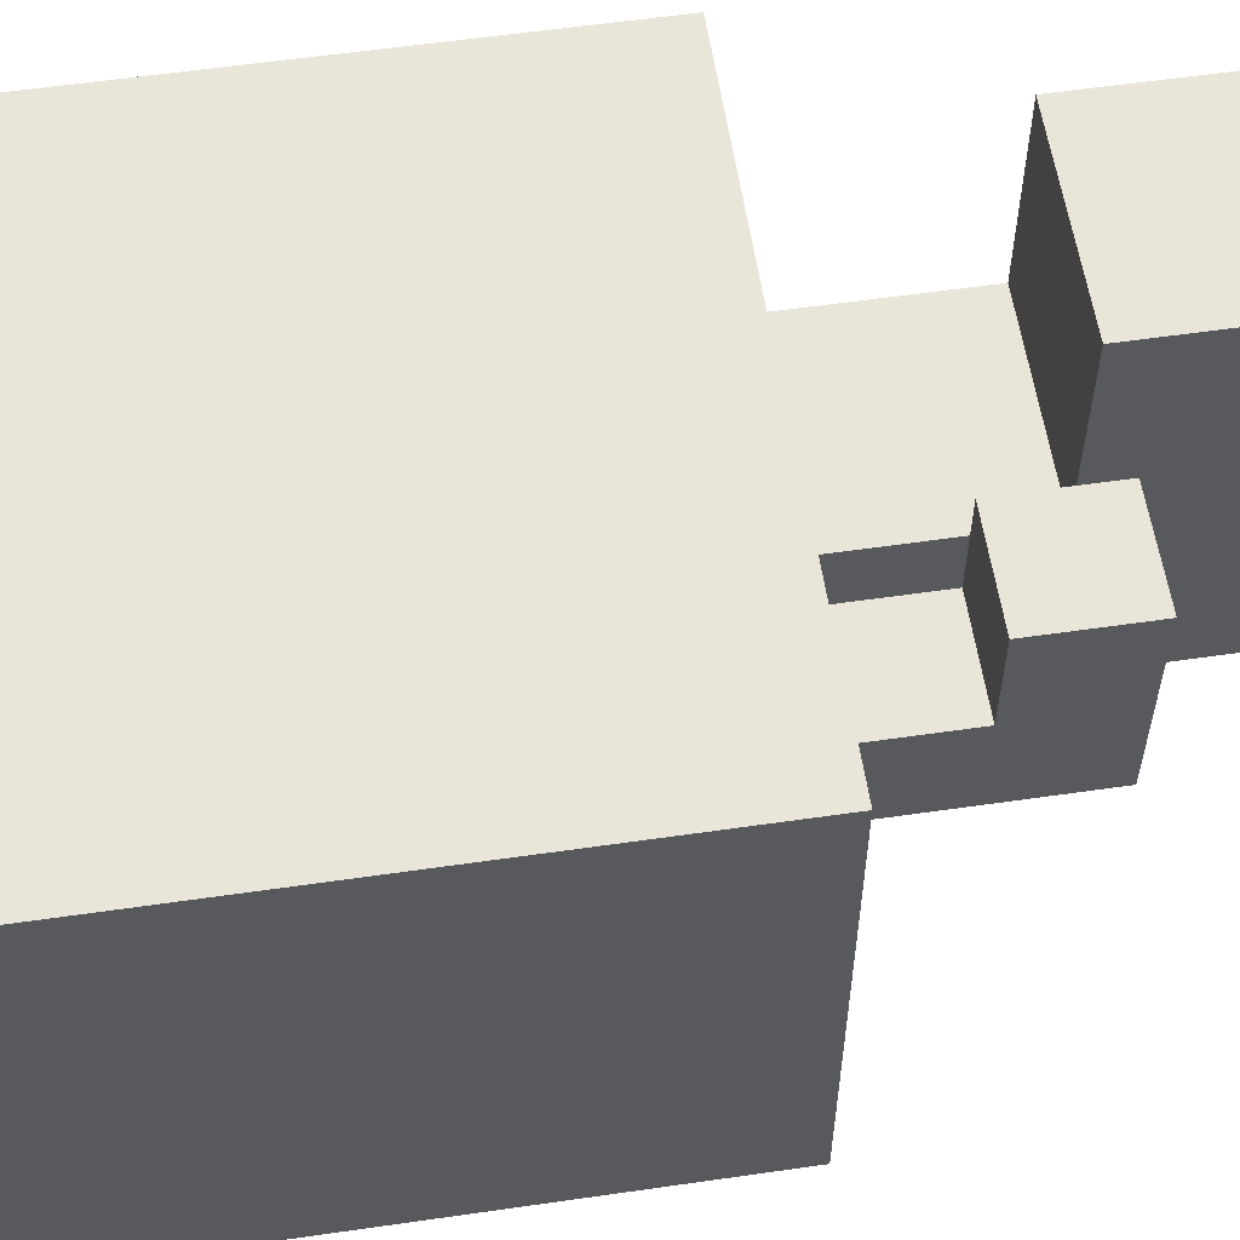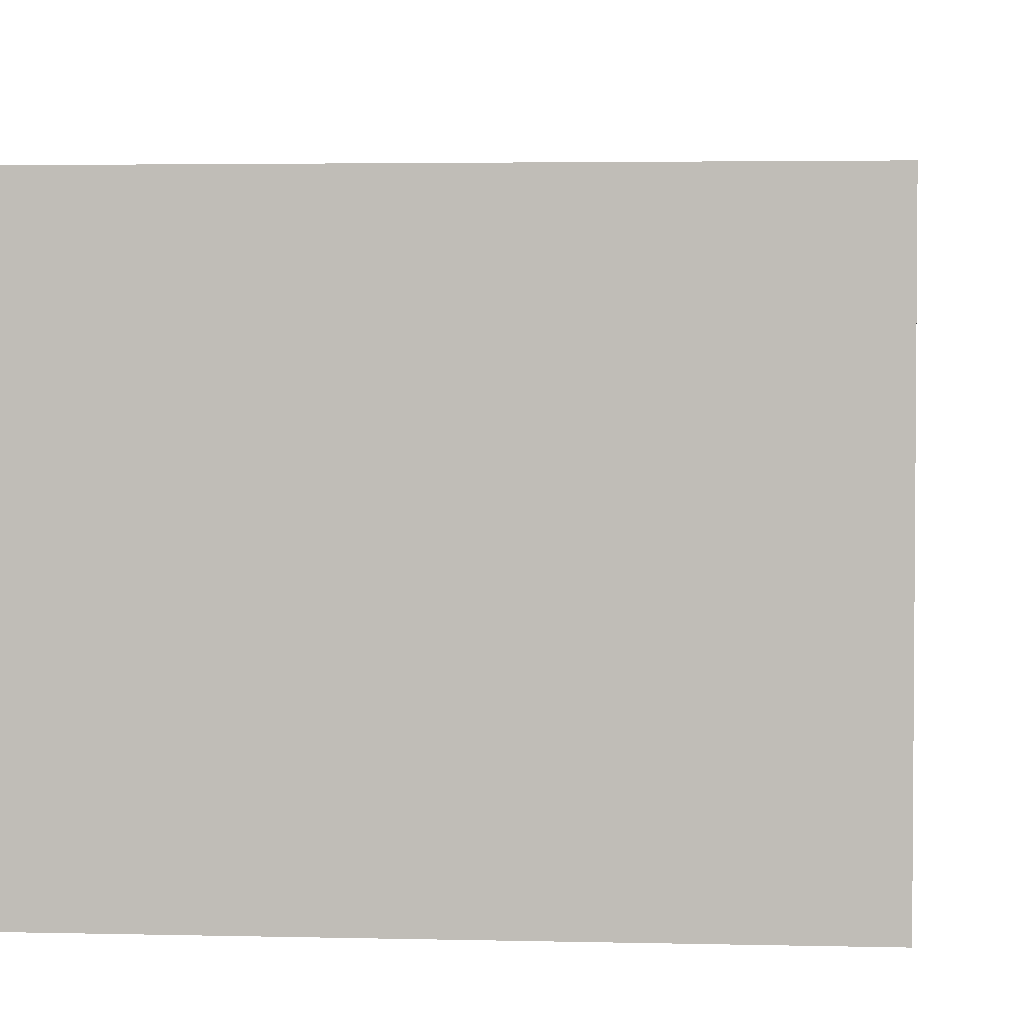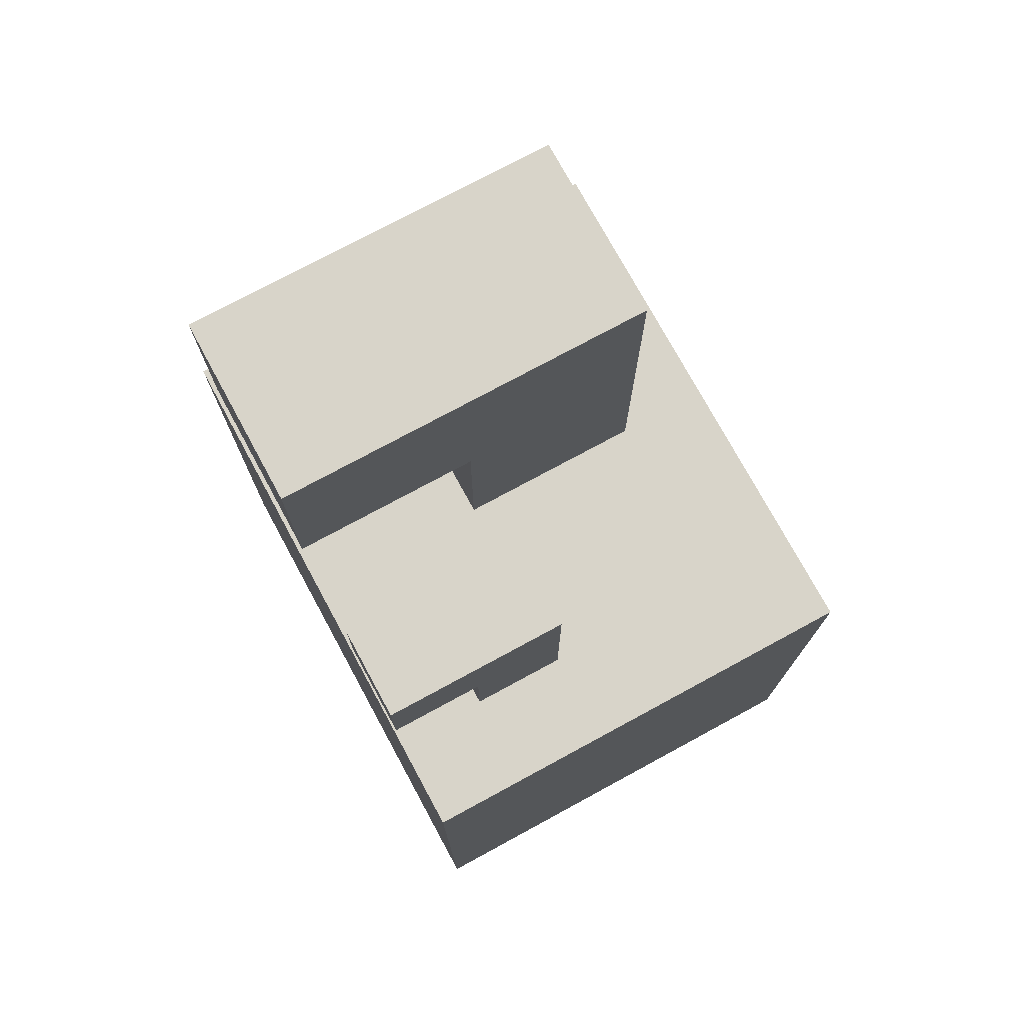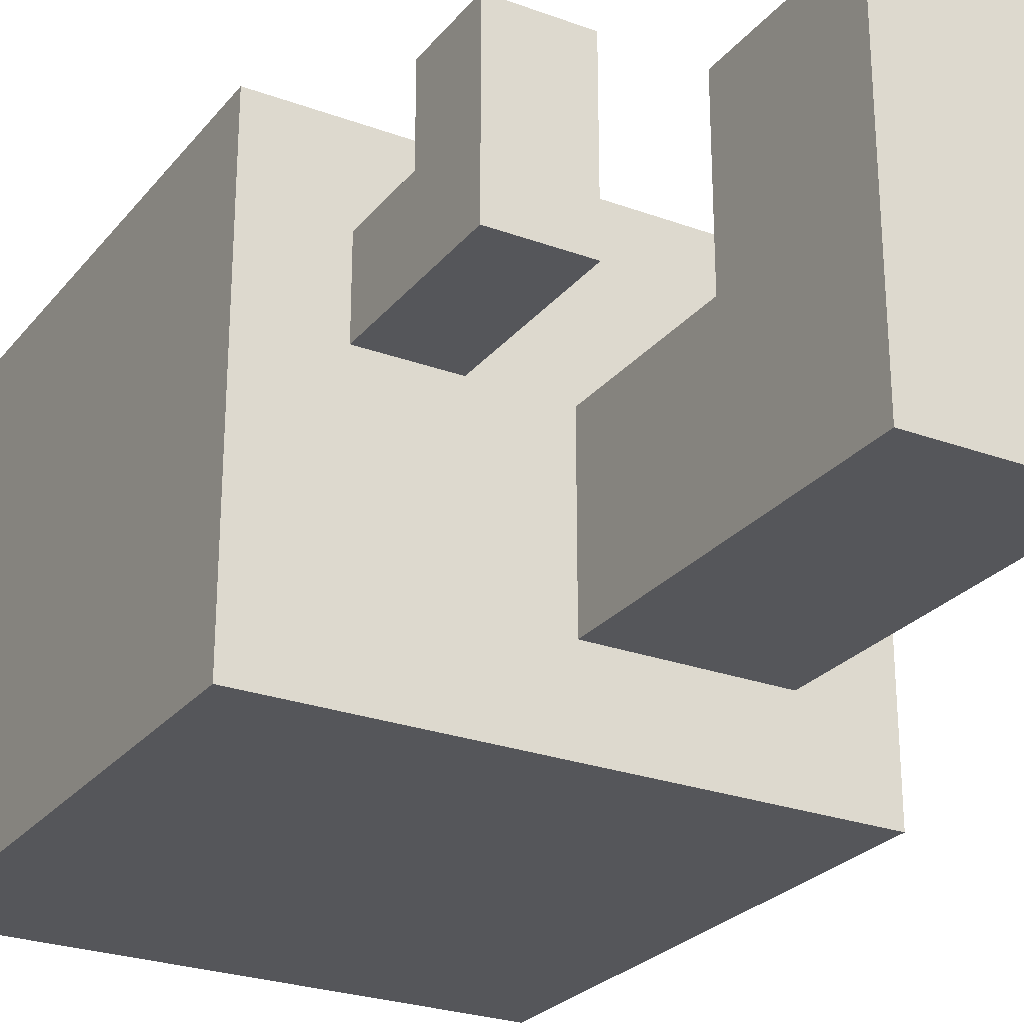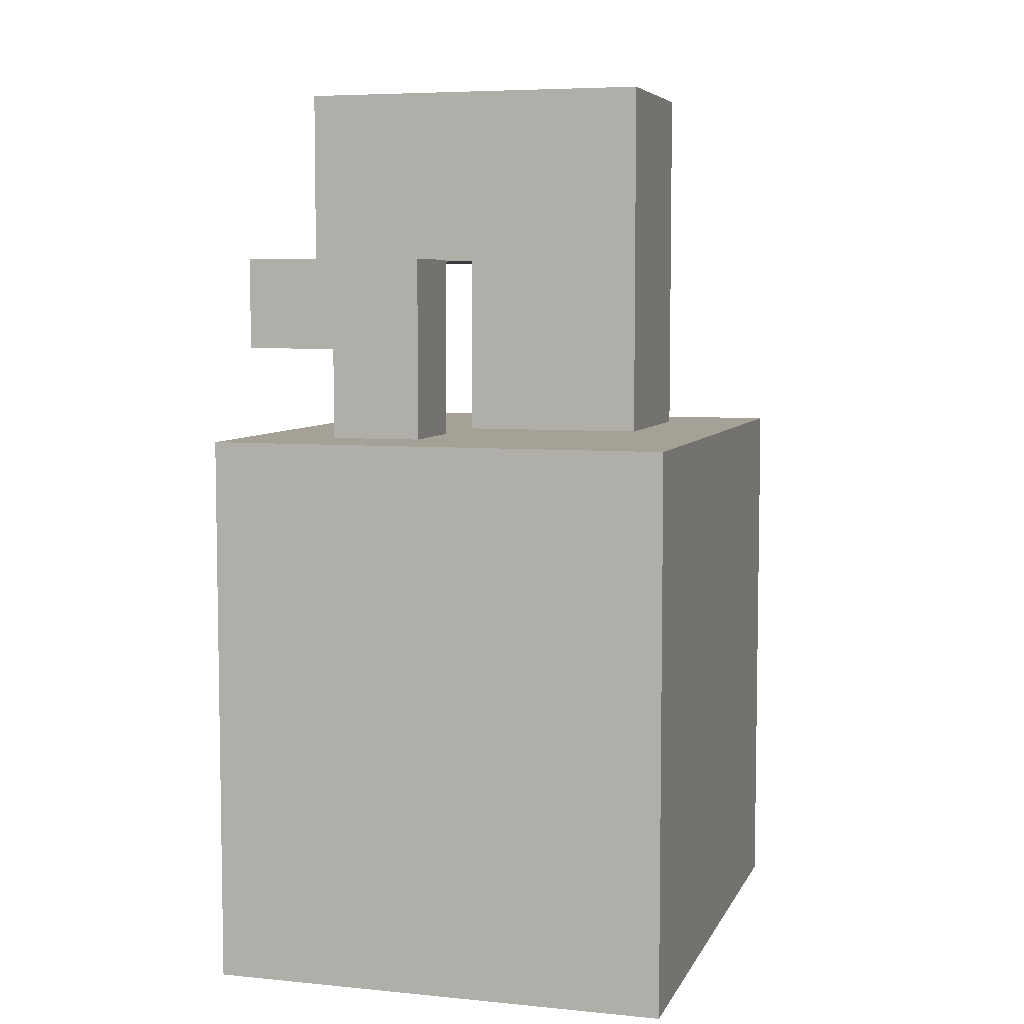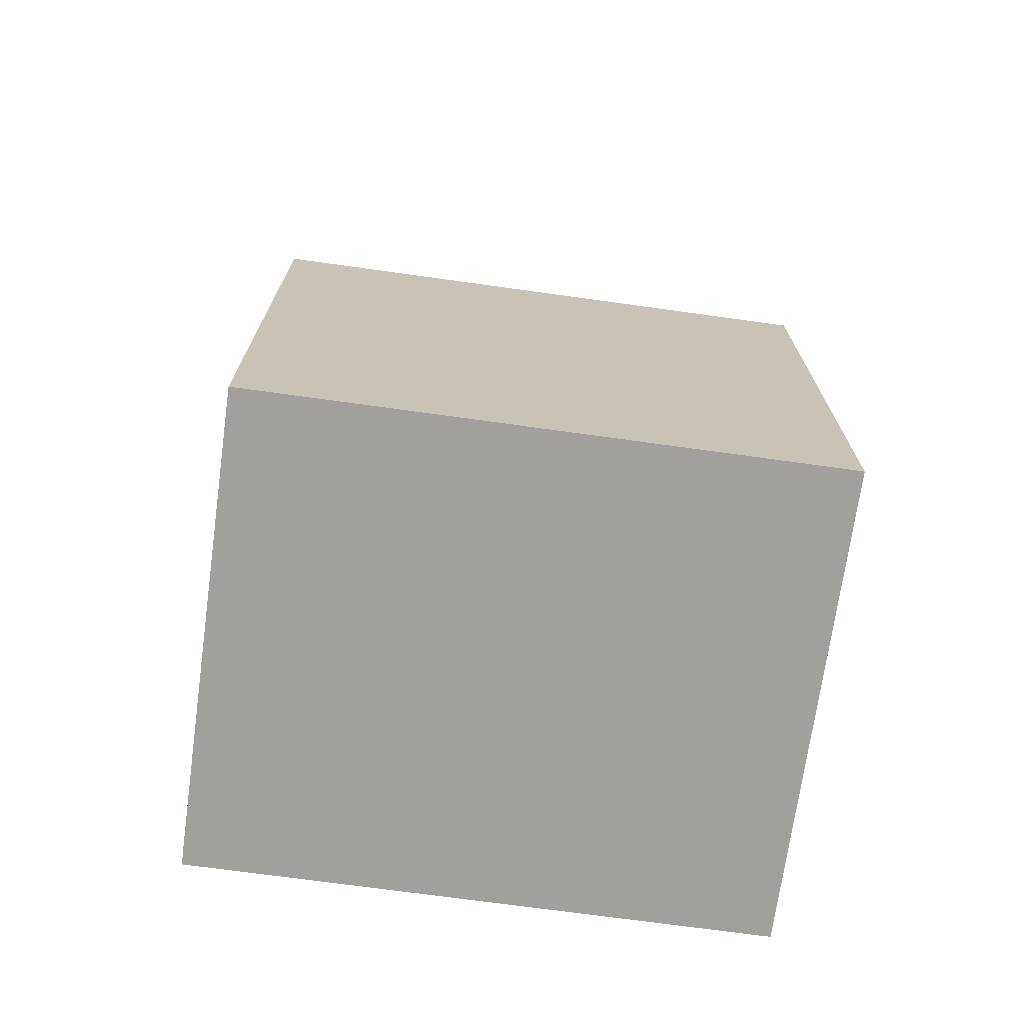
<metadata>
{"format":"obj","ext":"obj","renderer":"f3d","projection":"perspective","resolution":1024,"background":"white","views":[{"elev":58.2,"azim":81.5,"up":"+Z"},{"elev":3.1,"azim":5.0,"up":"+Z"},{"elev":75.2,"azim":61.5,"up":"+Y"},{"elev":-26.1,"azim":149.9,"up":"+Z"},{"elev":6.1,"azim":106.4,"up":"+Y"},{"elev":-71.6,"azim":172.1,"up":"+Y"}]}
</metadata>
<code>
v  -0.3 0.089 0.15
v  -0.3 -0.011 0.05
v  -0.3 -0.011 0.25
v  -0.3 0.089 0.05
v  -0.3 -0.011 -0.05
v  -0.3 0.089 -0.05
v  -0.3 -0.011 -0.15
v  -0.3 0.089 -0.15
v  -0.3 -0.011 -0.25
v  -0.3 0.089 -0.25
v  -0.3 0.289 0.25
v  -0.3 0.289 0.15
v  -0.3 0.289 0.05
v  -0.3 0.289 -0.05
v  -0.3 0.389 0.25
v  -0.3 0.389 0.15
v  -0.3 0.389 0.05
v  -0.3 0.389 -0.05
v  -0.3 0.389 -0.15
v  -0.3 0.489 -0.05
v  -0.3 0.489 -0.15
v  -0.3 0.589 0.25
v  -0.3 0.589 -0.25
v  -0.2 0.789 0.05
v  -0.2 0.589 -0.15
v  -0.2 0.589 0.05
v  -0.2 0.989 0.25
v  -0.2 0.789 0.25
v  -0.2 0.989 -0.15
v  0.1 0.689 0.15
v  0.1 0.589 0.05
v  0.1 0.589 0.15
v  0.1 0.789 0.25
v  0.1 0.689 0.25
v  0.1 0.789 0.05
v  0 0.589 0.05
v  0 0.589 -0.15
v  0 0.789 0.05
v  0 0.789 0.25
v  0 0.989 0.25
v  0 0.989 -0.15
v  0.2 0.589 0.15
v  0.2 0.589 0.05
v  0.2 0.689 0.15
v  0.2 0.689 0.25
v  0.2 0.789 0.25
v  0.2 0.789 0.05
v  0.3 -0.011 0.25
v  0.3 -0.011 -0.05
v  0.3 0.089 0.05
v  0.3 -0.011 -0.25
v  0.3 0.089 -0.05
v  0.3 0.089 -0.15
v  0.3 0.189 0.15
v  0.3 0.189 0.05
v  0.3 0.189 -0.05
v  0.3 0.189 -0.15
v  0.3 0.189 -0.25
v  0.3 0.289 0.15
v  0.3 0.289 0.05
v  0.3 0.289 -0.05
v  0.3 0.289 -0.15
v  0.3 0.289 -0.25
v  0.3 0.389 -0.15
v  0.3 0.389 -0.25
v  0.3 0.489 0.15
v  0.3 0.489 0.05
v  0.3 0.489 -0.05
v  0.3 0.589 0.25
v  0.3 0.589 0.15
v  0.3 0.589 0.05
v  0.3 0.589 -0.25
v  -0.2 -0.011 0.25
v  -0.2 0.089 0.25
v  -0.2 0.289 0.25
v  -0.2 0.389 0.25
v  0.1 -0.011 0.25
v  0.1 0.089 0.25
v  -0.2 -0.011 -0.25
v  -0.2 0.089 -0.25
v  -0.2 0.189 -0.25
v  -0.2 0.389 -0.25
v  -0.2 0.489 -0.25
v  -0.1 -0.011 -0.25
v  -0.1 0.089 -0.25
v  -0.1 0.189 -0.25
v  -0.1 0.389 -0.25
v  -0.1 0.489 -0.25
v  0 -0.011 -0.25
v  0 0.089 -0.25
v  0 0.189 -0.25
v  0 0.389 -0.25
v  0.2 -0.011 -0.25
v  0.2 0.189 -0.25
v  0.2 0.289 -0.25
v  0.2 0.389 -0.25
v  -0.2 -0.011 0.05
v  -0.1 -0.011 0.05
v  0 -0.011 0.05
v  0.1 -0.011 0.05
v  0.2 -0.011 0.05
v  -0.2 -0.011 -0.05
v  -0.1 -0.011 -0.05
v  0.1 -0.011 -0.05
v  0.2 -0.011 -0.05
v  -0.2 -0.011 -0.15
v  -0.1 -0.011 -0.15
o electricmeter
g electricmeter
f 1 2 3
f 4 5 2
f 4 2 1
f 6 7 5
f 6 5 4
f 8 9 7
f 8 7 6
f 10 9 8
f 11 1 3
f 12 4 1
f 12 1 11
f 13 6 4
f 13 4 12
f 13 8 6
f 13 10 8
f 14 10 13
f 15 12 11
f 16 13 12
f 16 12 15
f 17 14 13
f 17 13 16
f 18 10 14
f 18 14 17
f 19 10 18
f 20 17 16
f 20 16 15
f 20 19 18
f 20 18 17
f 21 10 19
f 21 19 20
f 22 20 15
f 22 21 20
f 23 10 21
f 23 21 22
f 24 25 26
f 27 24 28
f 29 25 24
f 29 24 27
f 30 31 32
f 33 30 34
f 35 31 30
f 35 30 33
f 36 37 38
f 39 38 40
f 38 37 41
f 40 38 41
f 42 43 44
f 45 44 46
f 44 43 47
f 46 44 47
f 48 49 50
f 49 51 52
f 50 49 52
f 52 51 53
f 48 50 54
f 50 52 55
f 54 50 55
f 52 53 56
f 55 52 56
f 53 51 57
f 56 53 57
f 57 51 58
f 48 54 59
f 54 55 59
f 55 56 60
f 59 55 60
f 56 57 61
f 60 56 61
f 57 58 62
f 61 57 62
f 62 58 63
f 61 62 64
f 62 63 64
f 64 63 65
f 48 59 66
f 59 60 66
f 60 61 67
f 66 60 67
f 64 65 68
f 67 61 68
f 61 64 68
f 48 66 69
f 66 67 70
f 69 66 70
f 67 68 71
f 70 67 71
f 68 65 72
f 71 68 72
f 73 11 3
f 74 11 73
f 75 15 11
f 75 11 74
f 76 22 15
f 76 15 75
f 39 27 28
f 40 27 39
f 77 74 73
f 78 75 74
f 78 74 77
f 78 76 75
f 45 33 34
f 46 33 45
f 48 78 77
f 69 22 76
f 69 78 48
f 69 76 78
f 42 30 32
f 44 30 42
f 36 24 26
f 38 24 36
f 31 35 43
f 43 35 47
f 25 29 37
f 37 29 41
f 9 10 79
f 10 23 80
f 79 10 80
f 80 23 81
f 81 23 82
f 82 23 83
f 79 80 84
f 80 81 85
f 84 80 85
f 81 82 86
f 85 81 86
f 82 83 87
f 86 82 87
f 83 23 88
f 87 83 88
f 84 85 89
f 86 87 90
f 89 85 90
f 85 86 90
f 87 88 90
f 90 88 91
f 91 88 92
f 89 90 93
f 90 91 93
f 91 92 94
f 93 91 94
f 94 92 95
f 92 88 96
f 95 92 96
f 93 94 51
f 94 95 58
f 51 94 58
f 95 96 63
f 58 95 63
f 96 88 65
f 63 96 65
f 88 23 72
f 65 88 72
f 2 73 3
f 97 77 73
f 97 73 2
f 98 77 97
f 99 77 98
f 100 48 77
f 100 77 99
f 101 48 100
f 5 97 2
f 102 98 97
f 102 97 5
f 103 99 98
f 103 98 102
f 104 100 99
f 104 101 100
f 105 48 101
f 105 101 104
f 49 48 105
f 7 102 5
f 106 103 102
f 106 102 7
f 107 99 103
f 107 103 106
f 9 106 7
f 79 107 106
f 79 106 9
f 84 99 107
f 84 107 79
f 89 104 99
f 89 99 84
f 89 105 104
f 93 49 105
f 93 105 89
f 51 49 93
f 30 45 34
f 44 45 30
f 24 39 28
f 38 39 24
f 22 69 32
f 32 69 42
f 42 69 70
f 22 32 26
f 26 32 36
f 36 32 31
f 42 70 43
f 43 70 71
f 22 26 25
f 36 31 37
f 43 71 37
f 31 43 37
f 22 25 23
f 25 37 23
f 37 71 72
f 23 37 72
f 33 46 35
f 35 46 47
f 27 40 29
f 29 40 41

</code>
